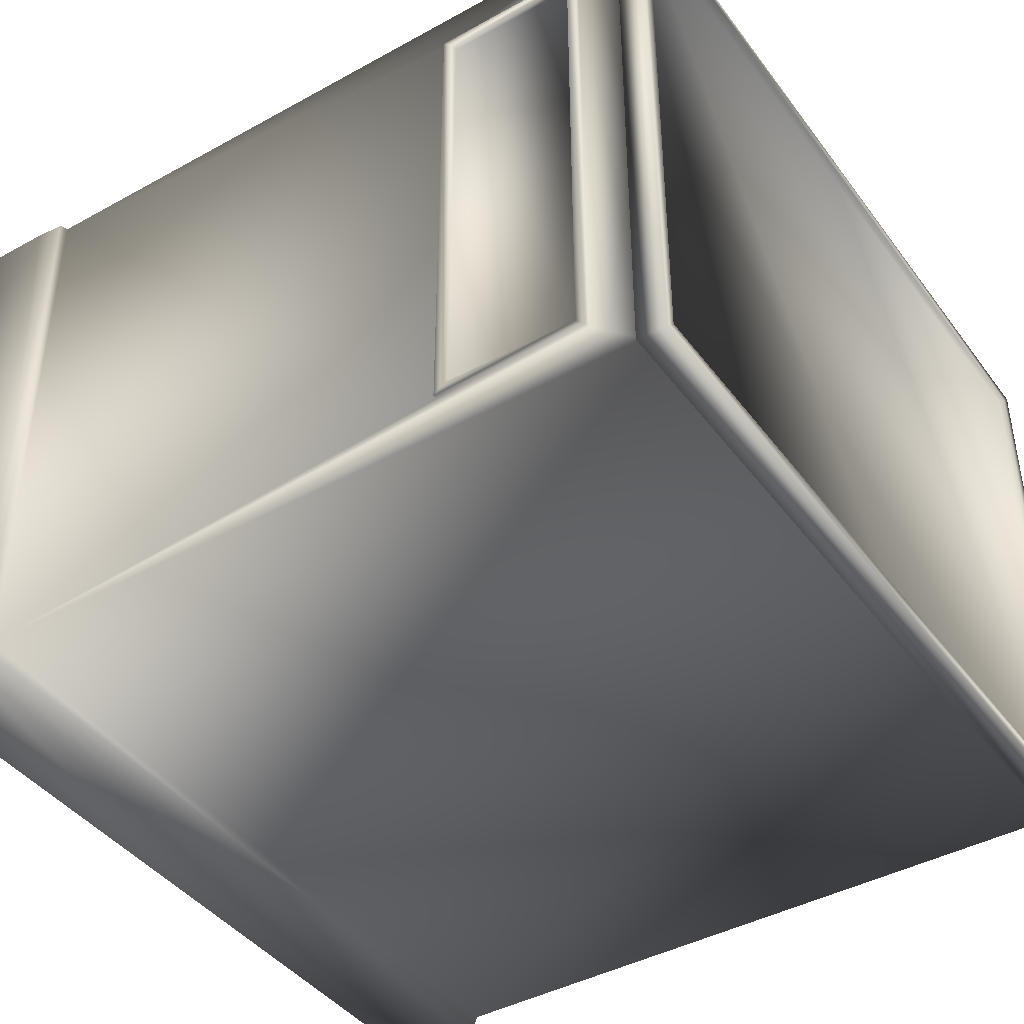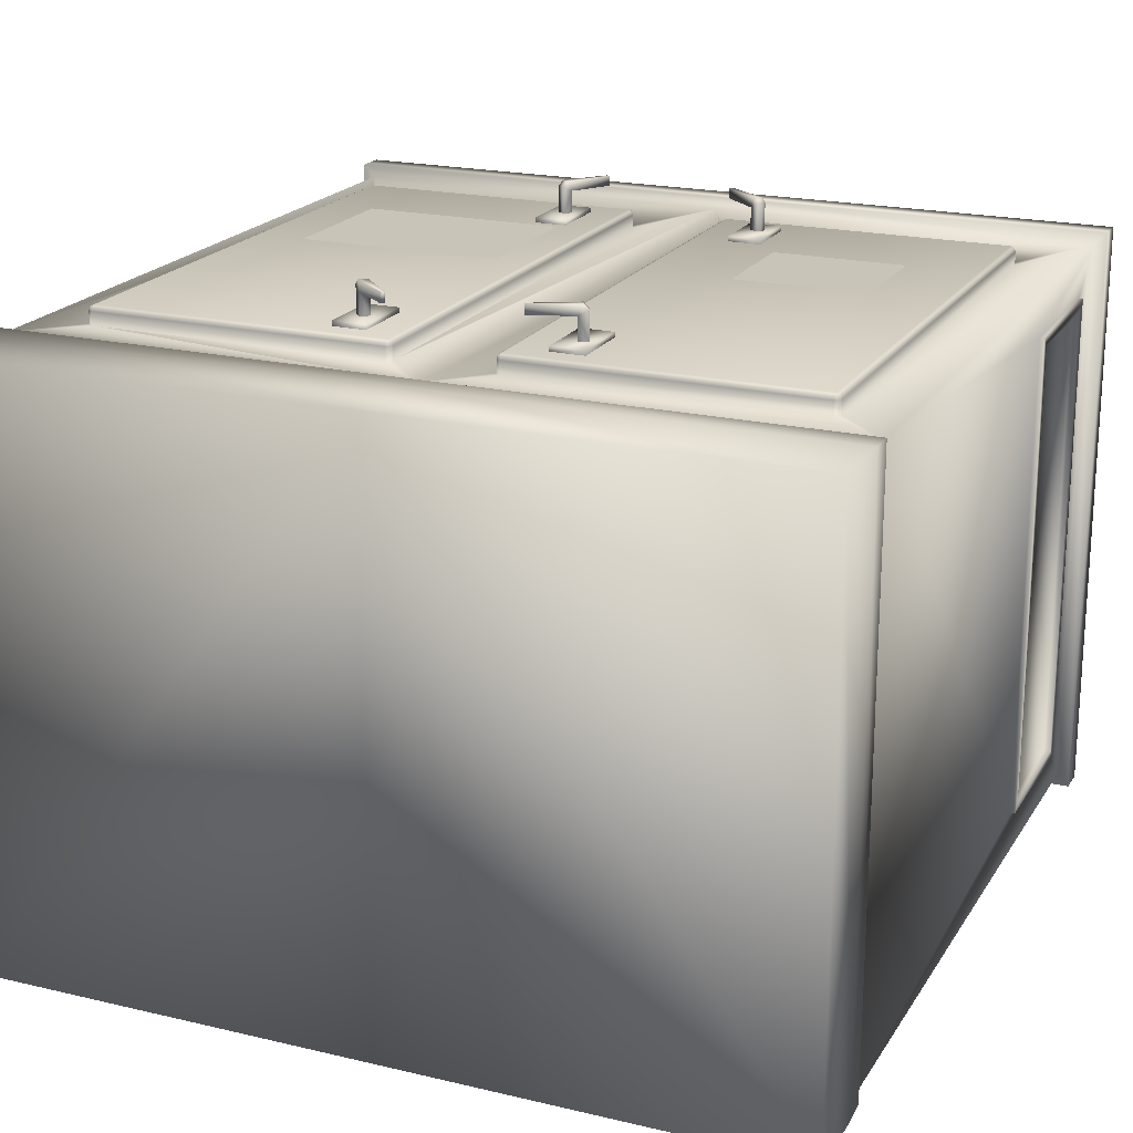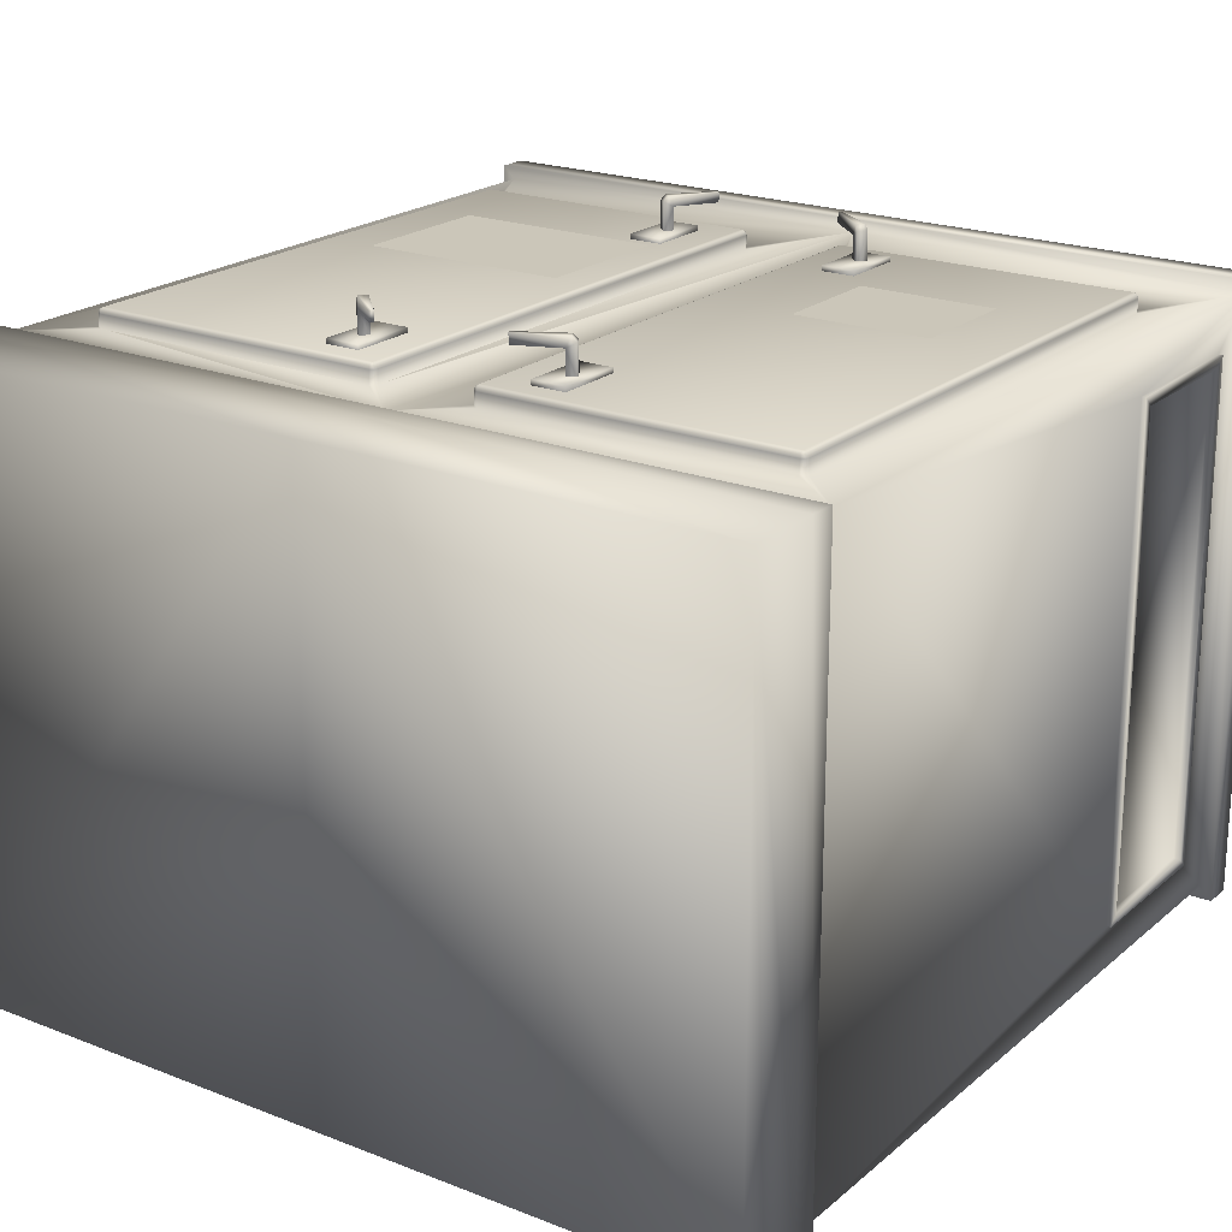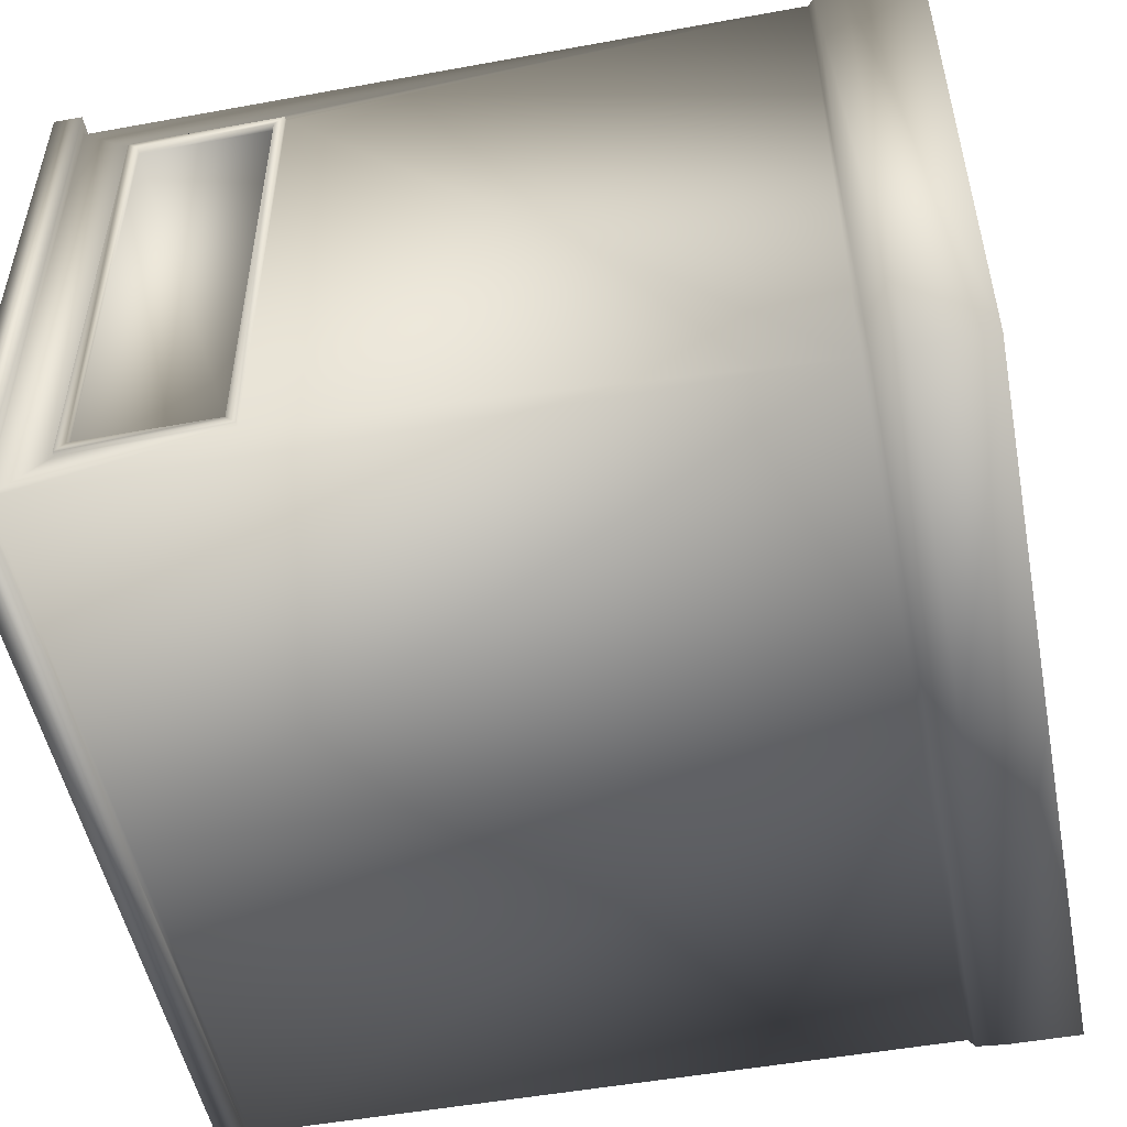
<metadata>
{"format":"obj","ext":"obj","renderer":"f3d","projection":"perspective","resolution":1024,"background":"white","views":[{"elev":-42.2,"azim":123.5,"up":"+Z"},{"elev":20.2,"azim":23.4,"up":"+Z"},{"elev":21.0,"azim":34.9,"up":"+Z"},{"elev":-51.1,"azim":-78.8,"up":"+Z"}]}
</metadata>
<code>
o energiebox.obj
g default
v -1.173 2.316 0.7944
v -1.173 2.316 -0.9117
v -1.173 2.396 0.7944
v -1.173 2.396 -0.9117
v -1.155 0.0089 0.7765
v -1.155 0.0089 -0.8938
v -1.155 0.2164 0.7765
v -1.155 0.2164 -0.8938
v -1.152 0.298 0.7728
v -1.152 0.298 -0.8901
v -1.15 1.734 0.6369
v -1.15 1.734 -0.7542
v -1.15 1.763 0.6088
v -1.15 1.763 -0.7261
v -1.15 2.142 0.6088
v -1.15 2.142 -0.7261
v -1.15 2.17 0.6369
v -1.15 2.17 -0.7542
v -1.138 0.3169 0.7591
v -1.138 0.3169 -0.8764
v -1.138 1.734 0.6369
v -1.138 1.734 -0.7542
v -1.138 2.17 0.6369
v -1.138 2.17 -0.7542
v -1.138 2.316 0.7591
v -1.138 2.316 -0.8764
v -1.138 2.375 0.7591
v -1.138 2.375 -0.8764
v -1.138 2.396 0.7591
v -1.138 2.396 -0.8764
v -1.131 1.763 0.6088
v -1.131 1.763 -0.7261
v -1.131 2.142 0.6088
v -1.131 2.142 -0.7261
v -0.9886 0.4632 0.7959
v -0.9886 0.4632 0.7591
v -0.9886 1.954 0.7591
v -0.9886 1.99 0.7959
v -0.9886 1.99 0.7591
v -0.9844 0.453 0.7959
v -0.9844 0.453 0.7591
v -0.9844 0.4632 0.8061
v -0.9844 1.99 0.8061
v -0.9844 2 0.7959
v -0.9844 2 0.7591
v -0.9814 0.456 0.8061
v -0.9814 1.997 0.8061
v -0.9742 0.4487 0.7959
v -0.9742 0.4487 0.7591
v -0.9742 0.453 0.8061
v -0.9742 0.4632 0.8104
v -0.9742 1.99 0.8104
v -0.9742 2 0.8061
v -0.9742 2.005 0.7959
v -0.9742 2.005 0.7591
v -0.9537 0.4487 0.7591
v -0.8908 0.4487 0.7591
v -0.8328 1.296 0.8109
v -0.8328 1.708 0.8109
v -0.3285 0.6953 0.8241
v -0.3285 0.6953 0.8084
v -0.3285 1.914 0.8241
v -0.3285 1.914 0.8084
v -0.3281 0.5166 0.8243
v -0.3281 0.5166 0.8086
v -0.3281 1.735 0.8243
v -0.3281 1.735 0.8086
v -0.3021 0.5956 0.8189
v -0.302 0.5956 0.9012
v -0.2967 1.829 0.9012
v -0.2967 1.829 0.8188
v -0.2912 0.5866 0.915
v -0.2877 1.84 0.9149
v -0.2826 0.5756 0.8189
v -0.2825 0.5757 0.8872
v -0.282 0.6151 0.8188
v -0.282 0.6152 0.9012
v -0.2787 1.85 0.8871
v -0.2786 1.85 0.8188
v -0.2754 1.811 0.9012
v -0.2753 1.811 0.8189
v -0.2722 0.6051 0.9149
v -0.2674 1.823 0.915
v -0.2625 0.5951 0.8188
v -0.2625 0.5952 0.8871
v -0.2573 1.832 0.8872
v -0.2573 1.832 0.8189
v -0.2495 1.296 0.8109
v -0.2495 1.708 0.8109
v -0.2354 0.6955 0.8241
v -0.2354 0.6955 0.8084
v -0.2354 1.914 0.8084
v -0.2354 1.914 0.8241
v -0.235 0.5168 0.8243
v -0.235 0.5168 0.8086
v -0.235 1.736 0.8243
v -0.235 1.736 0.8086
v -0.1972 1.946 0.9149
v -0.1972 1.946 0.8872
v -0.1873 1.938 0.8872
v -0.1873 1.938 0.915
v -0.1837 0.4959 0.915
v -0.1837 0.4959 0.8872
v -0.1745 0.505 0.8872
v -0.1744 0.505 0.9149
v -0.1492 0.4487 0.7959
v -0.1492 0.4487 0.7591
v -0.1492 0.453 0.8061
v -0.1492 0.4632 0.8104
v -0.1492 1.99 0.8104
v -0.1492 2 0.8061
v -0.1492 2.005 0.7959
v -0.1492 2.005 0.7591
v -0.142 0.456 0.8061
v -0.142 1.997 0.8061
v -0.139 0.453 0.7959
v -0.139 0.453 0.7591
v -0.139 0.4632 0.8061
v -0.139 1.99 0.8061
v -0.139 2 0.7959
v -0.139 2 0.7591
v -0.1347 0.4632 0.7959
v -0.1347 0.4632 0.7591
v -0.1347 0.5098 0.7591
v -0.1347 0.6298 0.7591
v -0.1347 1.99 0.7959
v -0.1347 1.99 0.7591
v 0 0.0089 0.7765
v 0 0.0089 -0.8938
v 0 0.2164 0.7765
v 0 0.2164 -0.8938
v 0 0.298 0.7728
v 0 0.298 -0.8901
v 0 0.3169 0.7591
v 0 0.3169 -0.8764
v 0 2.316 0.7944
v 0 2.316 0.7591
v 0 2.316 -0.8764
v 0 2.316 -0.9117
v 0 2.375 0.7591
v 0 2.375 -0.8764
v 0 2.396 0.7944
v 0 2.396 0.7591
v 0 2.396 -0.8764
v 0 2.396 -0.9117
v 0.1383 0.4632 0.7959
v 0.1383 0.4632 0.7591
v 0.1383 1.99 0.7959
v 0.1383 1.99 0.7591
v 0.1425 0.453 0.7959
v 0.1425 0.453 0.7591
v 0.1425 0.4632 0.8061
v 0.1425 1.99 0.8061
v 0.1425 2 0.7959
v 0.1425 2 0.7591
v 0.1455 0.456 0.8061
v 0.1455 1.997 0.8061
v 0.1528 0.4487 0.7959
v 0.1528 0.4487 0.7591
v 0.1528 0.453 0.8061
v 0.1528 0.4632 0.8104
v 0.1528 1.99 0.8104
v 0.1528 2 0.8061
v 0.1528 2.005 0.7959
v 0.1528 2.005 0.7591
v 0.1748 0.5416 0.8872
v 0.1748 0.5417 0.915
v 0.181 0.5302 0.8872
v 0.181 0.5303 0.915
v 0.1857 1.919 0.915
v 0.1857 1.919 0.8872
v 0.1932 1.929 0.915
v 0.1932 1.929 0.8872
v 0.2507 0.5168 0.8243
v 0.2507 0.5168 0.8086
v 0.2507 1.736 0.8243
v 0.2507 1.736 0.8086
v 0.2511 0.6955 0.8241
v 0.2511 0.6955 0.8084
v 0.2511 1.914 0.8084
v 0.2511 1.914 0.8241
v 0.2804 1.834 0.8872
v 0.2804 1.834 0.8189
v 0.2854 0.6021 0.8871
v 0.2855 0.602 0.8188
v 0.2926 1.827 0.915
v 0.2964 1.857 0.8871
v 0.2964 1.857 0.8188
v 0.2976 0.6087 0.9149
v 0.2989 0.5774 0.8189
v 0.2989 0.5775 0.8872
v 0.3032 1.818 0.8189
v 0.3033 1.818 0.9012
v 0.3078 1.849 0.9149
v 0.3099 0.6155 0.9012
v 0.31 0.6154 0.8188
v 0.3103 0.5854 0.915
v 0.3193 1.841 0.8188
v 0.3193 1.841 0.9012
v 0.3234 0.5908 0.8189
v 0.3234 0.5909 0.9012
v 0.3438 0.5166 0.8243
v 0.3438 0.5166 0.8086
v 0.3438 1.735 0.8243
v 0.3438 1.735 0.8086
v 0.3441 0.6953 0.8241
v 0.3441 0.6953 0.8084
v 0.3441 1.914 0.8241
v 0.3441 1.914 0.8084
v 0.4071 1.341 0.8109
v 0.4071 1.662 0.8109
v 0.7804 1.341 0.8109
v 0.7804 1.662 0.8109
v 0.9777 0.4487 0.7959
v 0.9777 0.4487 0.7591
v 0.9777 0.453 0.8061
v 0.9777 0.4632 0.8104
v 0.9777 1.99 0.8104
v 0.9777 2 0.8061
v 0.9777 2.005 0.7959
v 0.9777 2.005 0.7591
v 0.985 0.456 0.8061
v 0.985 1.997 0.8061
v 0.988 0.453 0.7959
v 0.988 0.453 0.7591
v 0.988 0.4632 0.8061
v 0.988 1.99 0.8061
v 0.988 2 0.7959
v 0.988 2 0.7591
v 0.9922 0.4632 0.7959
v 0.9922 0.4632 0.7591
v 0.9922 1.99 0.7959
v 0.9922 1.99 0.7591
v 1.127 1.763 0.6088
v 1.127 1.763 -0.7261
v 1.127 2.142 0.6088
v 1.127 2.142 -0.7261
v 1.134 0.3169 0.7591
v 1.134 0.3169 -0.8764
v 1.134 1.734 0.6369
v 1.134 1.734 -0.7542
v 1.134 2.17 0.6369
v 1.134 2.17 -0.7542
v 1.134 2.316 0.7591
v 1.134 2.316 -0.8764
v 1.134 2.375 0.7591
v 1.134 2.375 -0.8764
v 1.134 2.396 0.7591
v 1.134 2.396 -0.8764
v 1.146 1.734 0.6369
v 1.146 1.734 -0.7542
v 1.146 1.763 0.6088
v 1.146 1.763 -0.7261
v 1.146 2.142 0.6088
v 1.146 2.142 -0.7261
v 1.146 2.17 0.6369
v 1.146 2.17 -0.7542
v 1.148 0.298 0.7728
v 1.148 0.298 -0.8901
v 1.152 0.0089 0.7765
v 1.152 0.0089 -0.8938
v 1.152 0.2164 0.7765
v 1.152 0.2164 -0.8938
v 1.17 2.316 0.7944
v 1.17 2.316 -0.9117
v 1.17 2.396 0.7944
v 1.17 2.396 -0.9117
f 162 161 217
f 217 218 162
f 162 163 157
f 162 157 153
f 162 153 152
f 152 161 162
f 161 152 156
f 161 156 160
f 161 160 216
f 216 217 161
f 217 216 222
f 217 222 226
f 217 226 227
f 227 218 217
f 218 227 223
f 218 223 219
f 218 219 163
f 163 162 218
f 163 164 154
f 154 157 163
f 157 154 148
f 148 153 157
f 153 148 146
f 146 152 153
f 152 146 150
f 150 156 152
f 156 150 158
f 158 160 156
f 160 158 214
f 214 216 160
f 216 214 224
f 224 222 216
f 222 224 230
f 230 226 222
f 226 230 232
f 232 227 226
f 227 232 228
f 228 223 227
f 223 228 220
f 220 219 223
f 219 220 164
f 164 163 219
f 154 164 165
f 165 155 154
f 148 154 155
f 155 149 148
f 146 148 149
f 149 147 146
f 150 146 147
f 147 151 150
f 158 150 151
f 151 159 158
f 214 158 159
f 159 215 214
f 224 214 215
f 215 225 224
f 230 224 225
f 225 231 230
f 232 230 231
f 231 233 232
f 228 232 233
f 233 229 228
f 220 228 229
f 229 221 220
f 221 165 164
f 164 220 221
f 128 5 6
f 6 129 128
f 28 27 140
f 140 141 28
f 237 236 234
f 234 235 237
f 245 239 135
f 135 138 245
f 33 34 32
f 32 31 33
f 10 9 19
f 19 20 10
f 133 10 20
f 20 135 133
f 258 259 239
f 239 238 258
f 132 258 238
f 238 134 132
f 8 7 9
f 9 10 8
f 8 10 133
f 133 131 8
f 262 263 259
f 259 258 262
f 262 258 132
f 132 130 262
f 6 5 7
f 7 8 6
f 6 8 131
f 131 129 6
f 260 261 263
f 263 262 260
f 260 262 130
f 130 128 260
f 3 1 136
f 136 142 3
f 267 266 264
f 264 265 267
f 267 265 139
f 139 145 267
f 3 4 2
f 2 1 3
f 136 1 25
f 25 137 136
f 265 264 244
f 244 245 265
f 139 265 245
f 245 138 139
f 1 2 26
f 26 25 1
f 142 266 248
f 248 143 142
f 4 3 29
f 29 30 4
f 145 4 30
f 30 144 145
f 266 267 249
f 249 248 266
f 128 129 261
f 261 260 128
f 141 140 246
f 246 247 141
f 138 135 20
f 20 26 138
f 133 135 239
f 239 259 133
f 132 134 19
f 19 9 132
f 131 133 259
f 259 263 131
f 130 132 9
f 9 7 130
f 129 131 263
f 263 261 129
f 128 130 7
f 7 5 128
f 142 136 264
f 264 266 142
f 145 139 2
f 2 4 145
f 136 137 244
f 244 264 136
f 139 138 26
f 26 2 139
f 142 143 29
f 29 3 142
f 145 144 249
f 249 267 145
f 244 137 165
f 244 165 221
f 244 221 244
f 151 159 215
f 225 231 233
f 215 225 233
f 229 221 165
f 233 229 165
f 215 233 165
f 155 149 147
f 165 155 147
f 215 165 147
f 151 215 147
f 231 225 238
f 244 229 233
f 233 244 244
f 244 233 231
f 231 238 244
f 225 215 238
f 238 215 159
f 159 134 238
f 159 151 134
f 151 147 134
f 134 147 149
f 149 137 134
f 149 155 137
f 155 165 137
f 134 107 57
f 134 57 56
f 134 56 49
f 19 134 49
f 19 49 19
f 117 123 124
f 117 124 125
f 121 113 55
f 127 121 55
f 125 127 55
f 45 39 37
f 55 45 37
f 41 49 56
f 41 56 57
f 36 41 57
f 37 36 57
f 55 37 57
f 125 55 57
f 125 57 107
f 117 125 107
f 52 51 109
f 109 110 52
f 52 53 47
f 52 47 43
f 52 43 42
f 42 51 52
f 51 42 46
f 51 46 50
f 51 50 108
f 108 109 51
f 109 108 114
f 109 114 118
f 109 118 119
f 119 110 109
f 110 119 115
f 110 115 111
f 110 111 53
f 53 52 110
f 53 54 44
f 44 47 53
f 47 44 38
f 38 43 47
f 43 38 35
f 35 42 43
f 42 35 40
f 40 46 42
f 46 40 48
f 48 50 46
f 50 48 106
f 106 108 50
f 108 106 116
f 116 114 108
f 114 116 122
f 122 118 114
f 118 122 126
f 126 119 118
f 119 126 120
f 120 115 119
f 115 120 112
f 112 111 115
f 111 112 54
f 54 53 111
f 44 54 55
f 55 45 44
f 38 44 45
f 45 39 38
f 35 38 39
f 39 36 35
f 40 35 36
f 36 41 40
f 48 40 41
f 41 49 48
f 106 48 49
f 49 107 106
f 116 106 107
f 107 117 116
f 122 116 117
f 117 123 122
f 126 122 123
f 123 127 126
f 120 126 127
f 127 121 120
f 112 120 121
f 121 113 112
f 113 55 54
f 54 112 113
f 134 123 117
f 137 127 125
f 137 125 124
f 137 124 123
f 134 137 123
f 134 117 107
f 221 229 244
f 121 127 137
f 25 45 55
f 55 25 25
f 55 113 137
f 137 25 55
f 39 45 25
f 113 121 137
f 39 25 25
f 39 25 19
f 37 39 19
f 36 37 19
f 19 41 36
f 36 19 19
f 49 41 19
f 238 239 241
f 241 240 238
f 239 245 243
f 243 241 239
f 245 244 242
f 242 243 245
f 244 238 240
f 240 242 244
f 20 19 21
f 21 22 20
f 19 25 23
f 23 21 19
f 25 26 24
f 24 23 25
f 26 20 22
f 22 24 26
f 240 241 251
f 251 250 240
f 241 243 257
f 257 251 241
f 243 242 256
f 256 257 243
f 242 240 250
f 250 256 242
f 22 21 11
f 11 12 22
f 21 23 17
f 17 11 21
f 23 24 18
f 18 17 23
f 24 22 12
f 12 18 24
f 250 251 253
f 253 252 250
f 251 257 255
f 255 253 251
f 257 256 254
f 254 255 257
f 256 250 252
f 252 254 256
f 12 11 13
f 13 14 12
f 11 17 15
f 15 13 11
f 17 18 16
f 16 15 17
f 18 12 14
f 14 16 18
f 252 253 235
f 235 234 252
f 253 255 237
f 237 235 253
f 255 254 236
f 236 237 255
f 254 252 234
f 234 236 254
f 14 13 31
f 31 32 14
f 13 15 33
f 33 31 13
f 15 16 34
f 34 33 15
f 16 14 32
f 32 34 16
f 210 212 213
f 213 211 210
f 58 88 89
f 89 59 58
f 144 30 28
f 28 141 144
f 30 29 27
f 27 28 30
f 29 143 140
f 140 27 29
f 143 248 246
f 246 140 143
f 248 249 247
f 247 246 248
f 249 144 141
f 141 247 249
f 191 190 200
f 191 200 201
f 201 200 195
f 195 200 196
f 184 196 185
f 196 184 195
f 201 197 191
f 169 167 168
f 168 167 166
f 189 195 184
f 197 201 189
f 189 201 195
f 184 185 191
f 191 185 190
f 166 167 184
f 184 167 189
f 166 184 168
f 168 184 191
f 168 191 169
f 169 191 197
f 169 197 167
f 167 197 189
f 206 202 207
f 202 203 207
f 179 175 178
f 175 174 178
f 174 175 202
f 175 203 202
f 179 178 207
f 178 206 207
f 178 174 206
f 174 202 206
f 182 183 192
f 182 192 193
f 193 192 199
f 199 192 198
f 187 198 188
f 198 187 199
f 193 186 182
f 170 172 171
f 171 172 173
f 194 199 187
f 186 193 194
f 194 193 199
f 187 188 182
f 182 188 183
f 173 172 187
f 187 172 194
f 173 187 171
f 171 187 182
f 171 182 170
f 170 182 186
f 170 186 172
f 172 186 194
f 208 204 209
f 204 205 209
f 180 177 181
f 177 176 181
f 176 177 204
f 177 205 204
f 180 181 209
f 181 208 209
f 181 176 208
f 176 204 208
f 75 68 74
f 75 69 68
f 69 77 68
f 77 76 68
f 85 84 76
f 76 77 85
f 69 75 72
f 102 103 105
f 103 104 105
f 82 85 77
f 72 82 69
f 82 77 69
f 85 75 84
f 75 74 84
f 104 85 105
f 85 82 105
f 104 103 85
f 103 75 85
f 103 102 75
f 102 72 75
f 102 105 72
f 105 82 72
f 60 61 64
f 64 61 65
f 91 90 95
f 95 90 94
f 94 64 95
f 95 64 65
f 91 61 90
f 90 61 60
f 90 60 94
f 94 60 64
f 86 81 87
f 86 80 81
f 80 70 81
f 70 71 81
f 78 79 71
f 71 70 78
f 80 86 83
f 101 100 98
f 100 99 98
f 73 78 70
f 83 73 80
f 73 70 80
f 78 86 79
f 86 87 79
f 99 78 98
f 78 73 98
f 99 100 78
f 100 86 78
f 100 101 86
f 101 83 86
f 101 98 83
f 98 73 83
f 62 63 66
f 66 63 67
f 92 93 97
f 97 93 96
f 96 66 97
f 97 66 67
f 92 63 93
f 93 63 62
f 93 62 96
f 96 62 66

</code>
